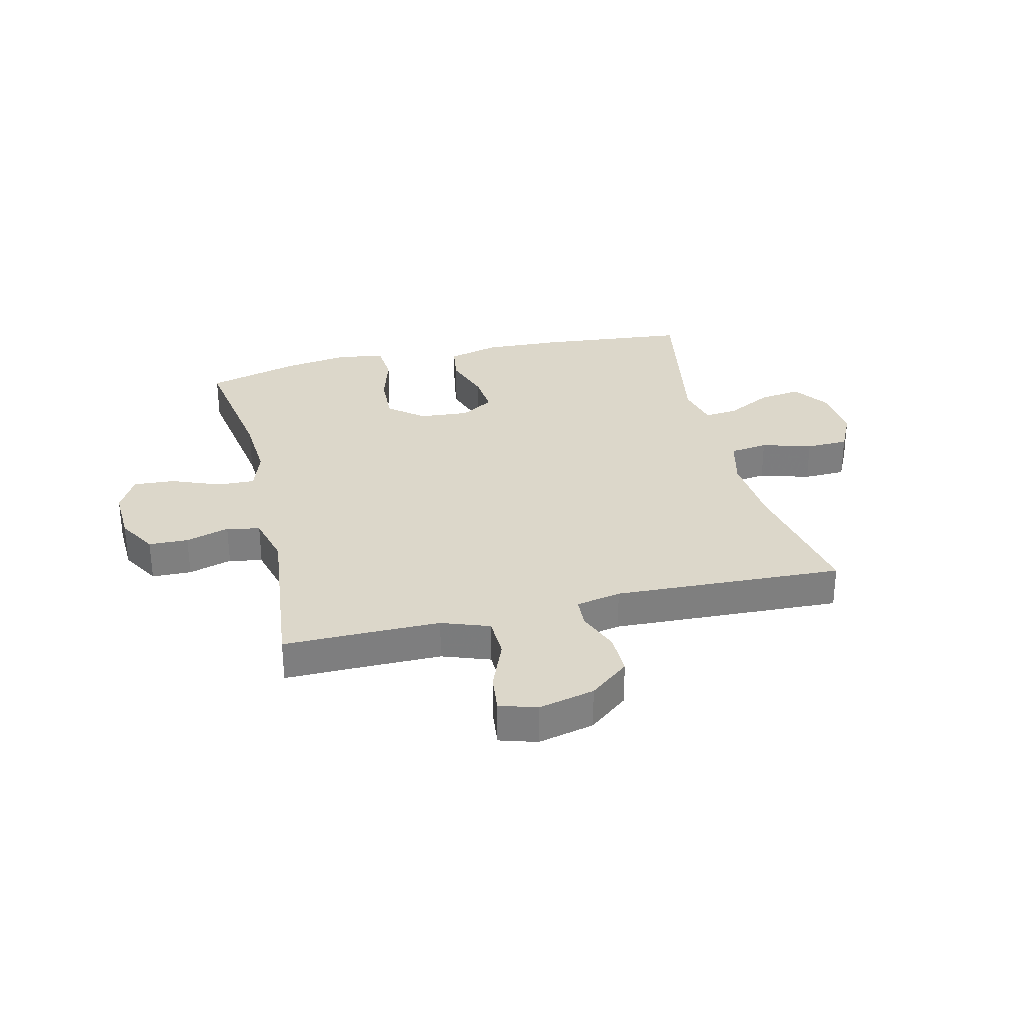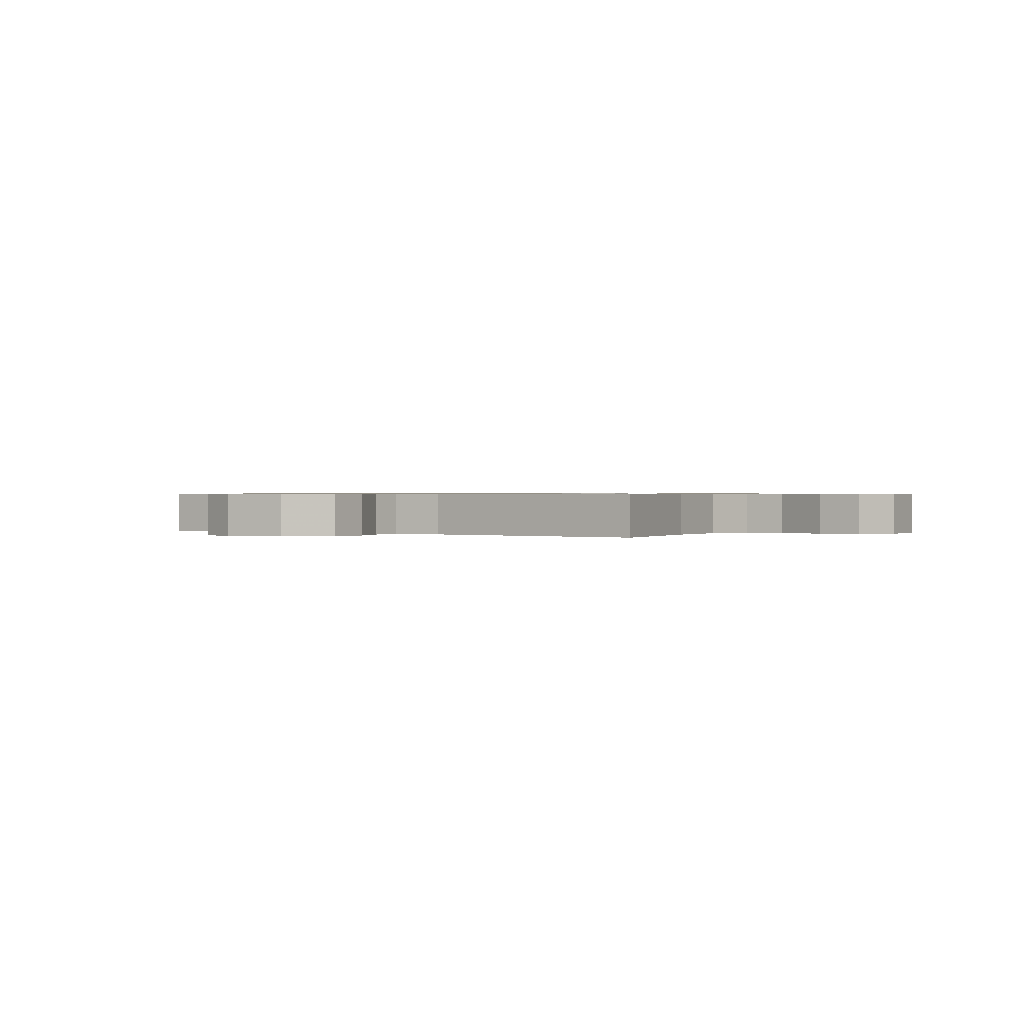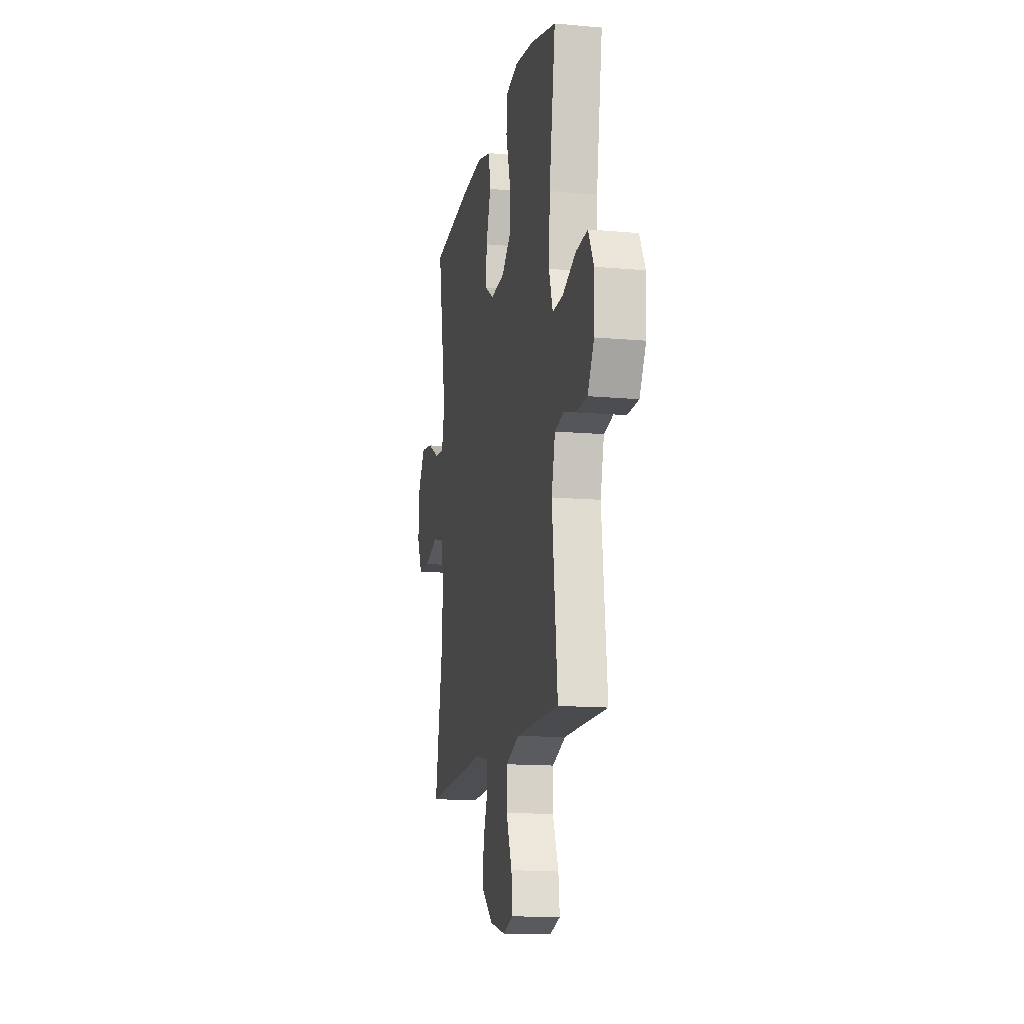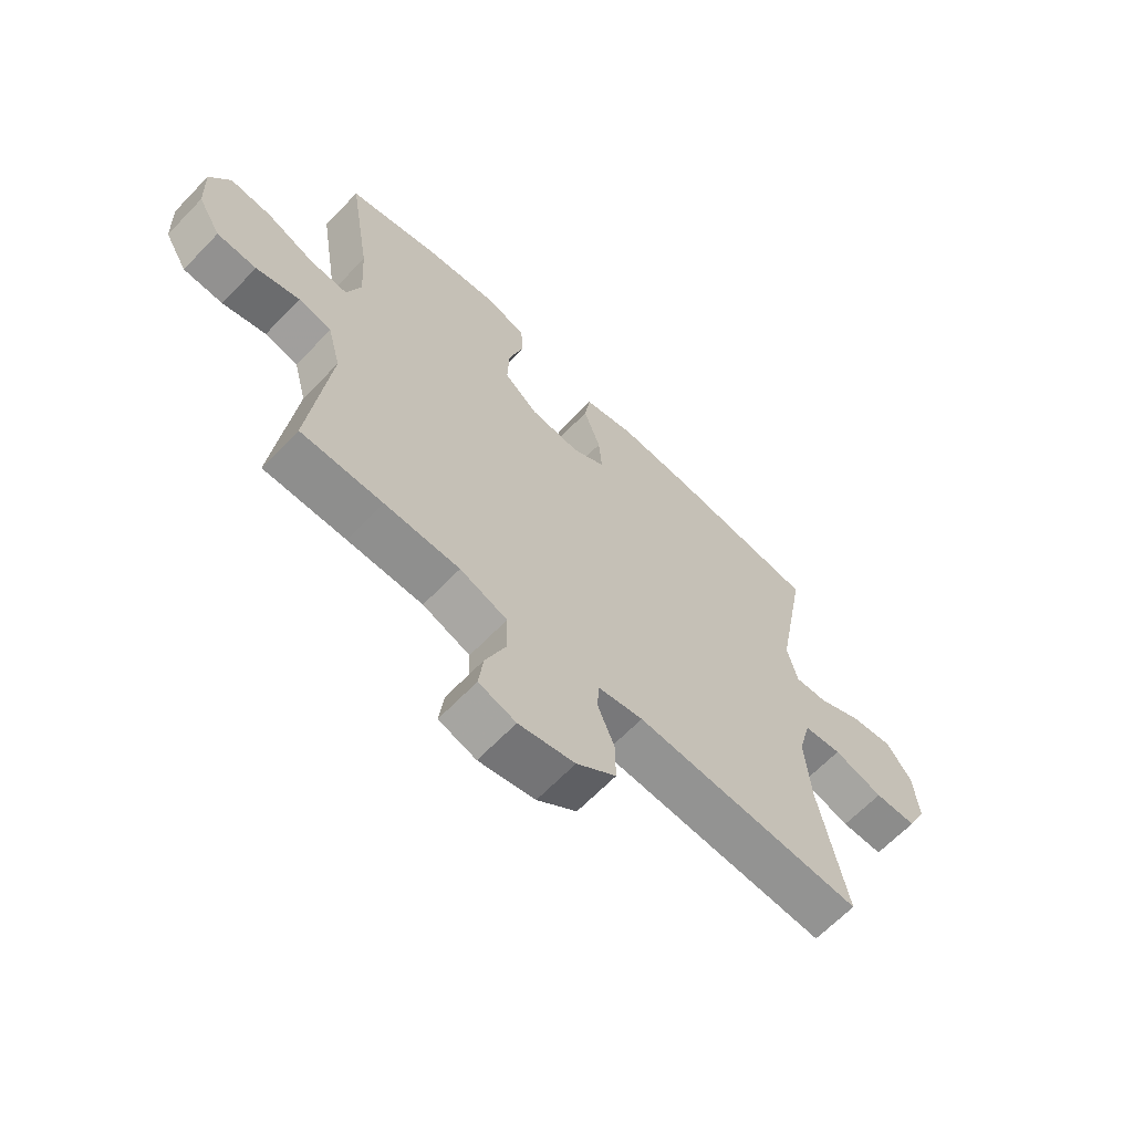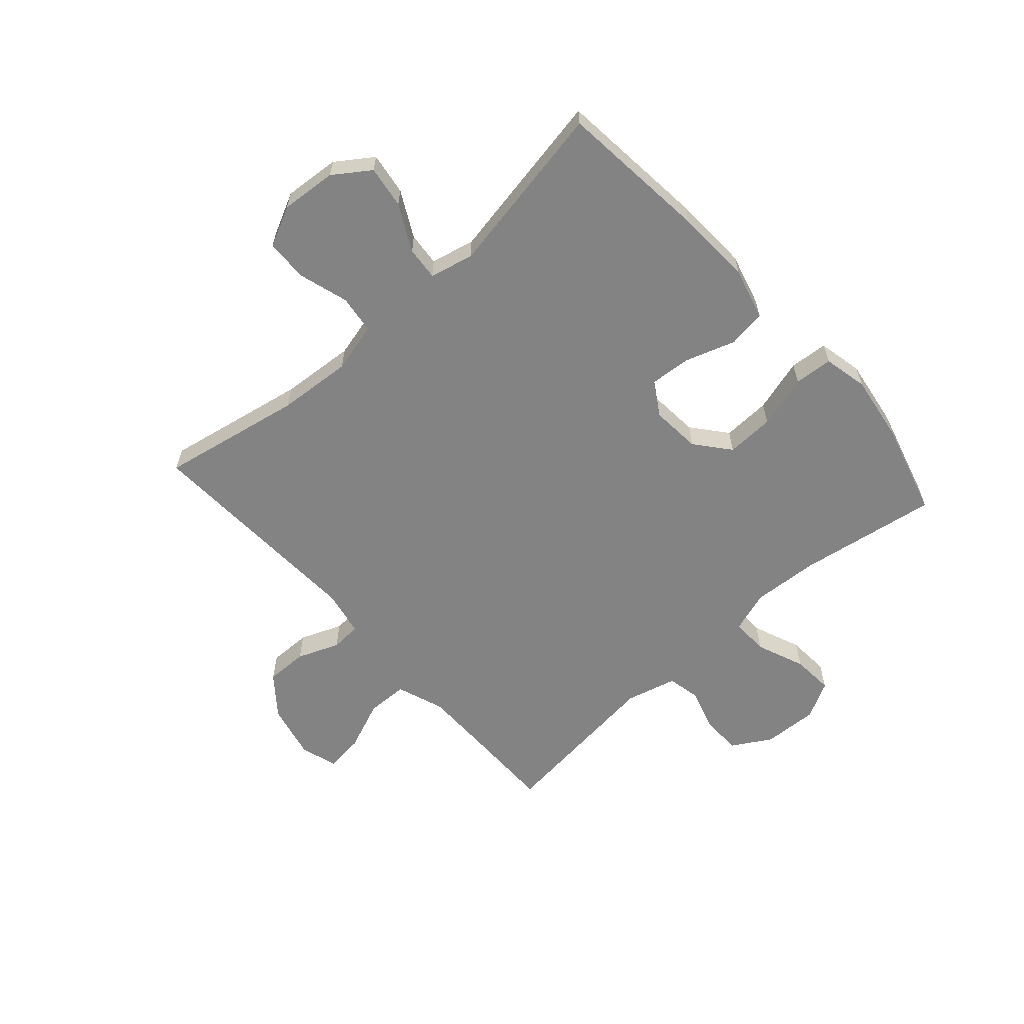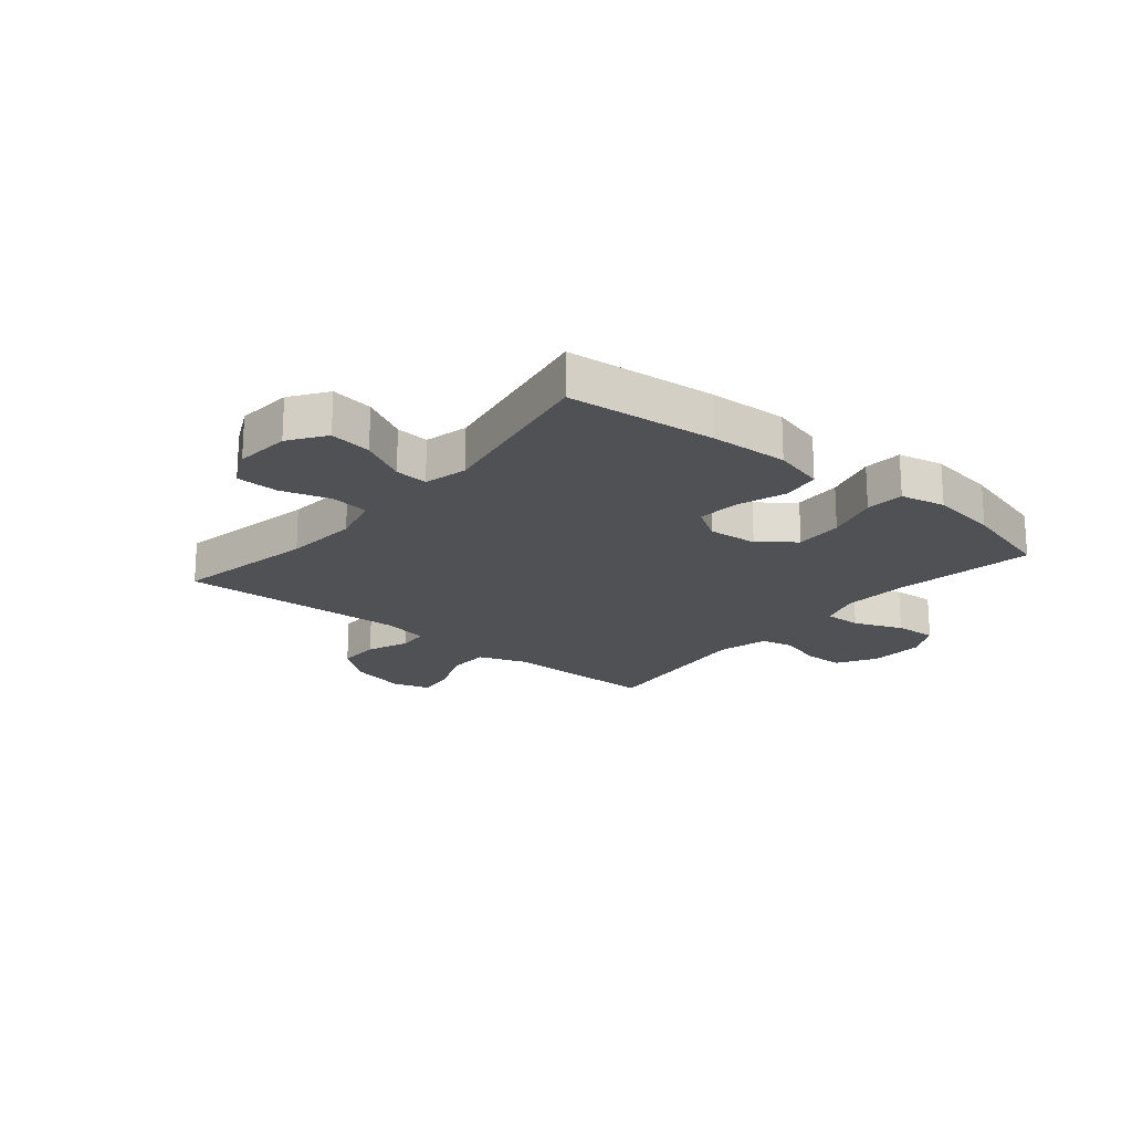
<metadata>
{"format":"obj","ext":"obj","renderer":"f3d","projection":"perspective","resolution":1024,"background":"white","views":[{"elev":30.7,"azim":166.5,"up":"+Y"},{"elev":0.6,"azim":-145.3,"up":"+Y"},{"elev":-14.1,"azim":78.8,"up":"+Z"},{"elev":-65.1,"azim":136.1,"up":"+Z"},{"elev":-61.1,"azim":-48.2,"up":"+Y"},{"elev":-19.9,"azim":-39.7,"up":"+Y"}]}
</metadata>
<code>
v 0.5 0.07 -0.5
v 0.357 0.07 -0.499
v 0.226 0.07 -0.499
v 0.143 0.07 -0.529
v 0.141 0.07 -0.601
v 0.177 0.07 -0.689
v 0.185 0.07 -0.756
v 0.12 0.07 -0.776
v 0.022 0.07 -0.753
v -0.047 0.07 -0.698
v -0.046 0.07 -0.624
v -0.017 0.07 -0.551
v -0.02 0.07 -0.498
v -0.099 0.07 -0.482
v -0.5 0.07 -0.5
v -0.453 0.07 -0.253
v -0.443 0.07 -0.123
v -0.465 0.07 -0.036
v -0.532 0.07 -0.027
v -0.619 0.07 -0.053
v -0.693 0.07 -0.051
v -0.727 0.07 0.019
v -0.719 0.07 0.116
v -0.675 0.07 0.179
v -0.601 0.07 0.168
v -0.521 0.07 0.126
v -0.463 0.07 0.121
v -0.445 0.07 0.197
v -0.5 0.07 0.5
v -0.239 0.07 0.526
v -0.104 0.07 0.532
v -0.014 0.07 0.508
v -0.004 0.07 0.441
v -0.033 0.07 0.355
v -0.039 0.07 0.282
v 0.019 0.07 0.246
v 0.106 0.07 0.253
v 0.166 0.07 0.302
v 0.163 0.07 0.386
v 0.136 0.07 0.479
v 0.141 0.07 0.546
v 0.219 0.07 0.563
v 0.338 0.07 0.545
v 0.5 0.07 0.5
v 0.461 0.07 0.256
v 0.454 0.07 0.14
v 0.478 0.07 0.067
v 0.543 0.07 0.069
v 0.628 0.07 0.103
v 0.701 0.07 0.108
v 0.736 0.07 0.043
v 0.732 0.07 -0.053
v 0.692 0.07 -0.121
v 0.623 0.07 -0.123
v 0.547 0.07 -0.1
v 0.489 0.07 -0.112
v 0.466 0.07 -0.201
v 0.5 0 -0.5
v 0.357 0 -0.499
v 0.226 0 -0.499
v 0.143 0 -0.529
v 0.141 0 -0.601
v 0.177 0 -0.689
v 0.185 0 -0.756
v 0.12 0 -0.776
v 0.022 0 -0.753
v -0.047 0 -0.698
v -0.046 0 -0.624
v -0.017 0 -0.551
v -0.02 0 -0.498
v -0.099 0 -0.482
v -0.5 0 -0.5
v -0.453 0 -0.253
v -0.443 0 -0.123
v -0.465 0 -0.036
v -0.532 0 -0.027
v -0.619 0 -0.053
v -0.693 0 -0.051
v -0.727 0 0.019
v -0.719 0 0.116
v -0.675 0 0.179
v -0.601 0 0.168
v -0.521 0 0.126
v -0.463 0 0.121
v -0.445 0 0.197
v -0.5 0 0.5
v -0.239 0 0.526
v -0.104 0 0.532
v -0.014 0 0.508
v -0.004 0 0.441
v -0.033 0 0.355
v -0.039 0 0.282
v 0.019 0 0.246
v 0.106 0 0.253
v 0.166 0 0.302
v 0.163 0 0.386
v 0.136 0 0.479
v 0.141 0 0.546
v 0.219 0 0.563
v 0.338 0 0.545
v 0.5 0 0.5
v 0.461 0 0.256
v 0.454 0 0.14
v 0.478 0 0.067
v 0.543 0 0.069
v 0.628 0 0.103
v 0.701 0 0.108
v 0.736 0 0.043
v 0.732 0 -0.053
v 0.692 0 -0.121
v 0.623 0 -0.123
v 0.547 0 -0.1
v 0.489 0 -0.112
v 0.466 0 -0.201
f 52 53 54 55
f 52 55 56
f 51 52 56
f 48 49 50 51
f 47 48 51 56
f 46 47 56 57
f 42 43 44 45
f 42 45 46
f 39 40 41 42
f 38 39 42 46
f 37 38 46 57
f 31 32 33 34
f 31 34 35
f 28 29 30 31
f 27 28 31 35
f 23 24 25 26
f 23 26 27
f 22 23 27
f 19 20 21 22
f 18 19 22 27
f 17 18 27 35
f 14 15 16
f 13 14 16 17
f 9 10 11 12
f 9 12 13
f 8 9 13
f 5 6 7 8
f 4 5 8 13
f 3 4 13 17
f 37 57 1 2
f 36 37 2 3
f 3 17 35 36
f 112 111 110 109
f 113 112 109
f 113 109 108
f 108 107 106 105
f 113 108 105 104
f 114 113 104 103
f 102 101 100 99
f 103 102 99
f 99 98 97 96
f 103 99 96 95
f 114 103 95 94
f 91 90 89 88
f 92 91 88
f 88 87 86 85
f 92 88 85 84
f 83 82 81 80
f 84 83 80
f 84 80 79
f 79 78 77 76
f 84 79 76 75
f 92 84 75 74
f 73 72 71
f 74 73 71 70
f 69 68 67 66
f 70 69 66
f 70 66 65
f 65 64 63 62
f 70 65 62 61
f 74 70 61 60
f 59 58 114 94
f 60 59 94 93
f 93 92 74 60
f 1 58 59 2
f 2 59 60 3
f 3 60 61 4
f 4 61 62 5
f 5 62 63 6
f 6 63 64 7
f 7 64 65 8
f 8 65 66 9
f 9 66 67 10
f 10 67 68 11
f 11 68 69 12
f 12 69 70 13
f 13 70 71 14
f 14 71 72 15
f 15 72 73 16
f 16 73 74 17
f 17 74 75 18
f 18 75 76 19
f 19 76 77 20
f 20 77 78 21
f 21 78 79 22
f 22 79 80 23
f 23 80 81 24
f 24 81 82 25
f 25 82 83 26
f 26 83 84 27
f 27 84 85 28
f 28 85 86 29
f 29 86 87 30
f 30 87 88 31
f 31 88 89 32
f 32 89 90 33
f 33 90 91 34
f 34 91 92 35
f 35 92 93 36
f 36 93 94 37
f 37 94 95 38
f 38 95 96 39
f 39 96 97 40
f 40 97 98 41
f 41 98 99 42
f 42 99 100 43
f 43 100 101 44
f 44 101 102 45
f 45 102 103 46
f 46 103 104 47
f 47 104 105 48
f 48 105 106 49
f 49 106 107 50
f 50 107 108 51
f 51 108 109 52
f 52 109 110 53
f 53 110 111 54
f 54 111 112 55
f 55 112 113 56
f 56 113 114 57
f 57 114 58 1

</code>
